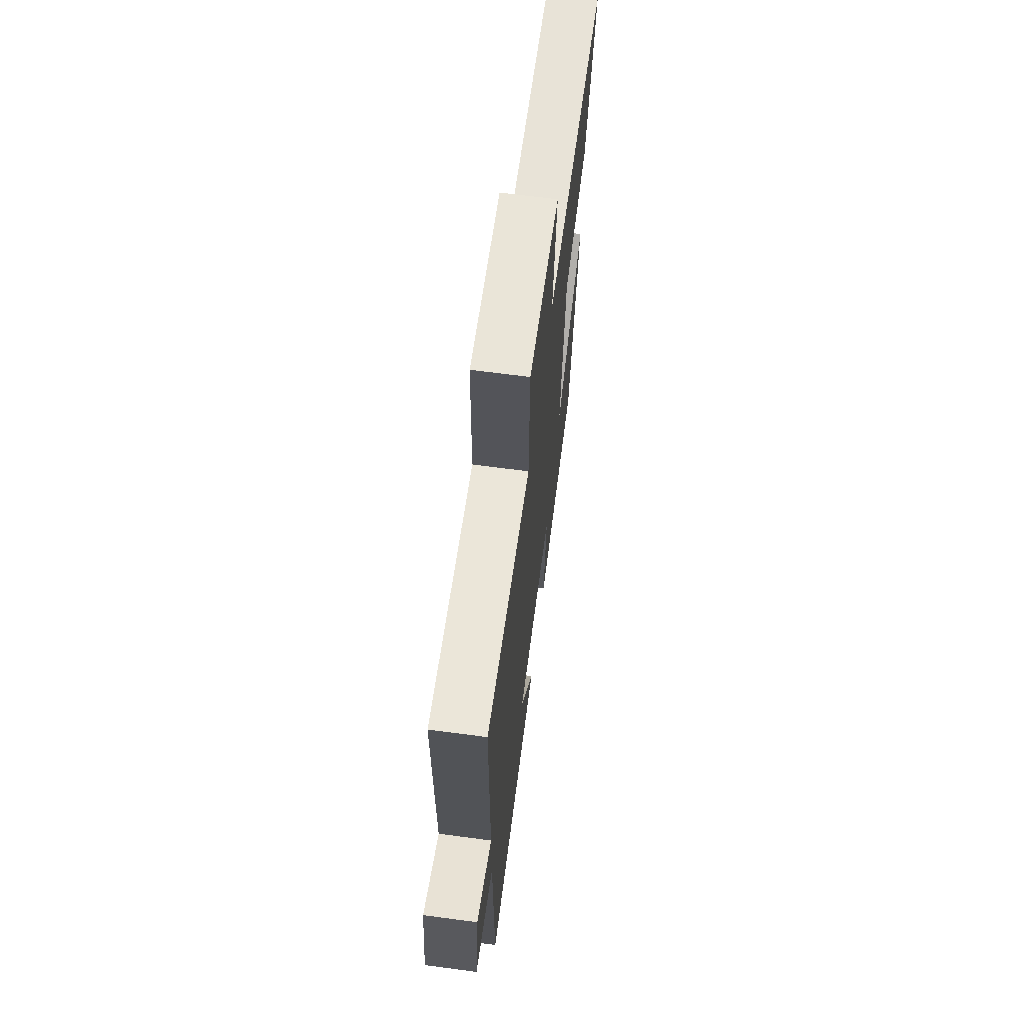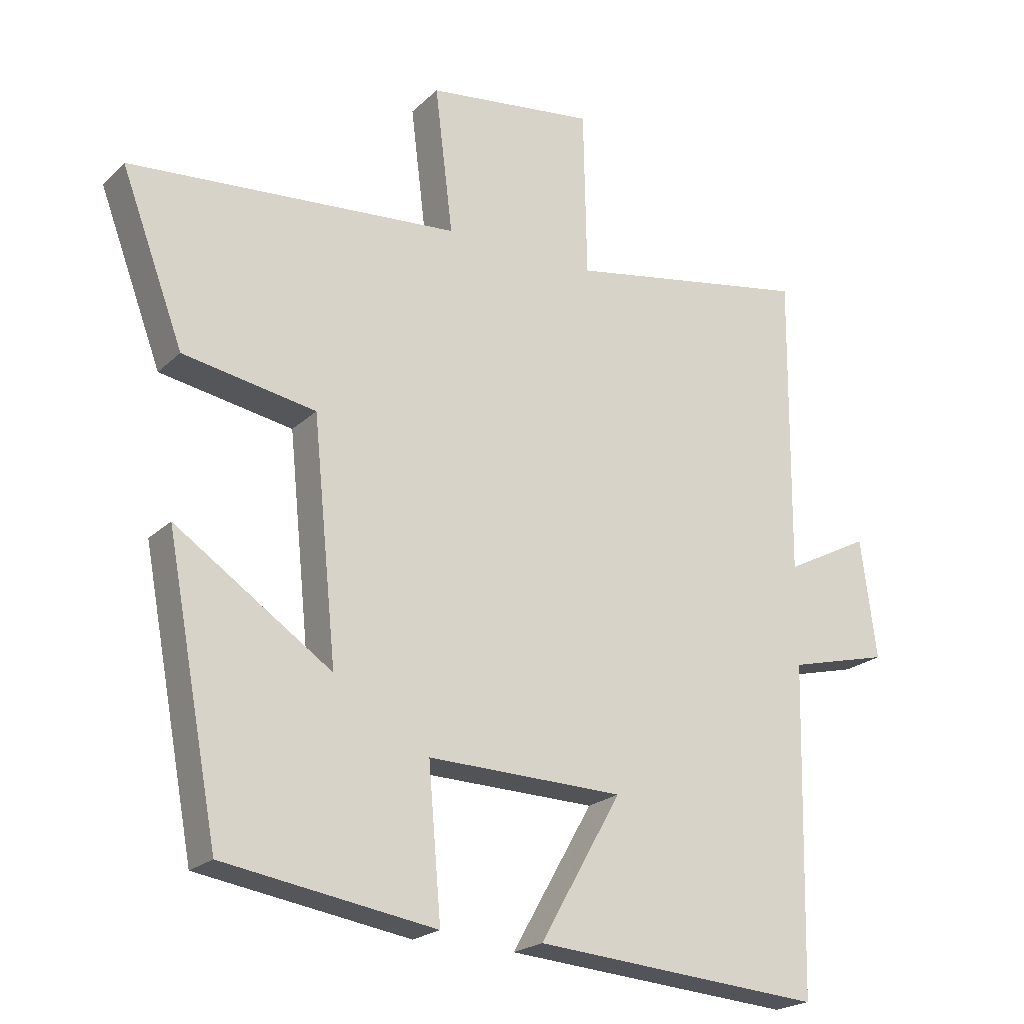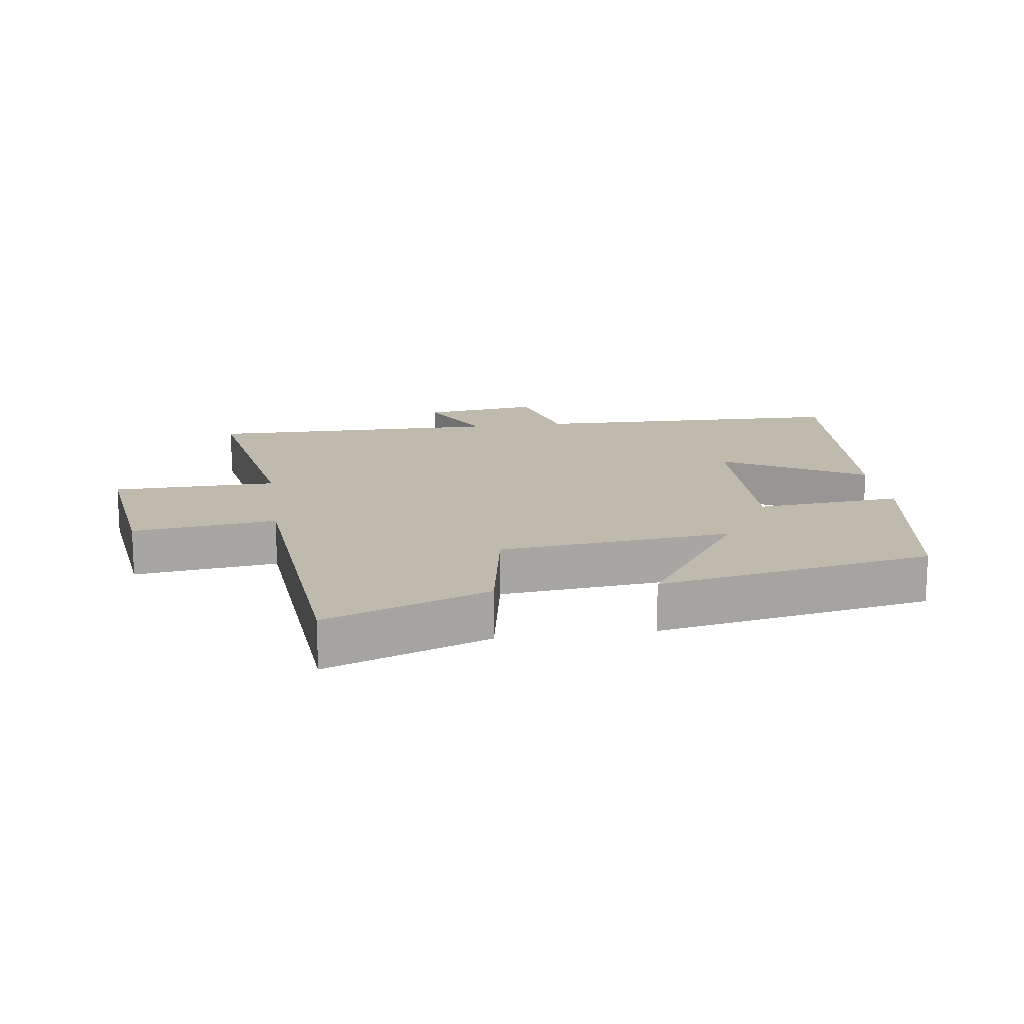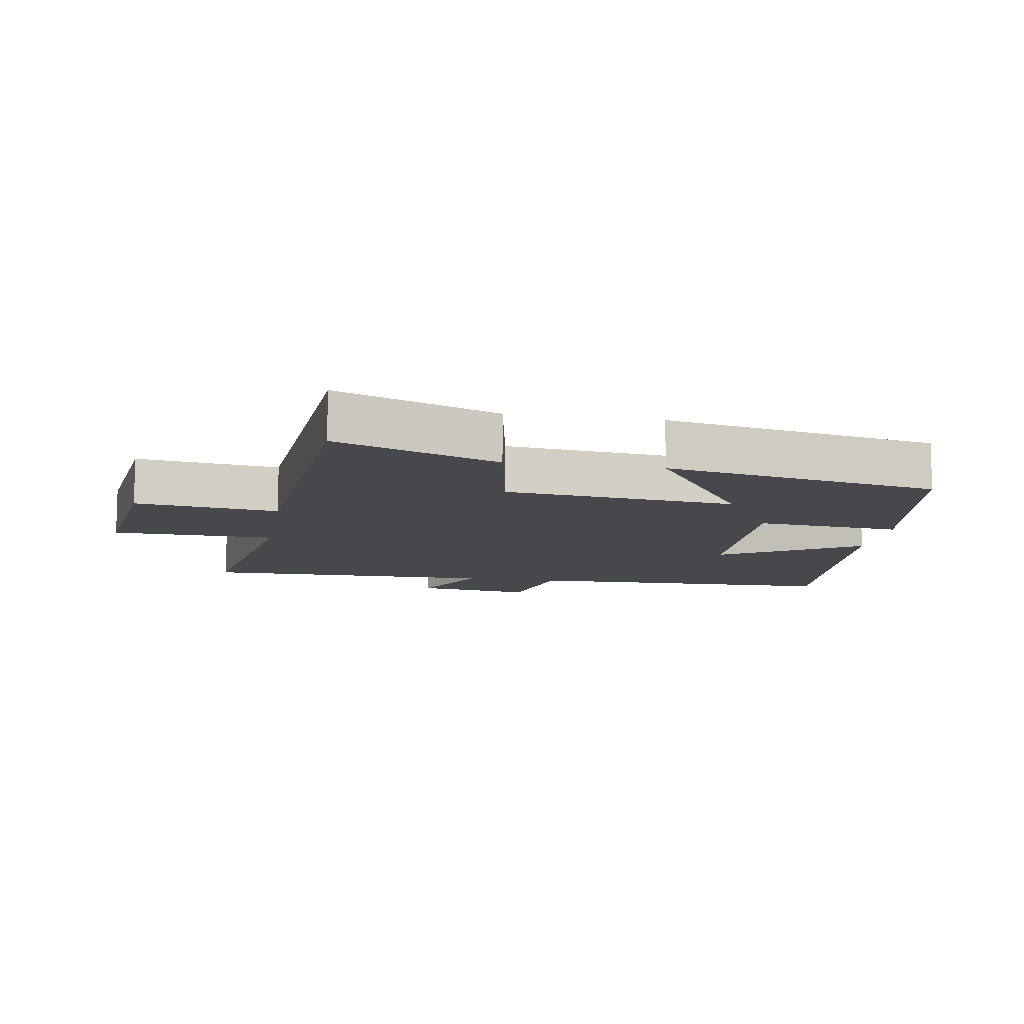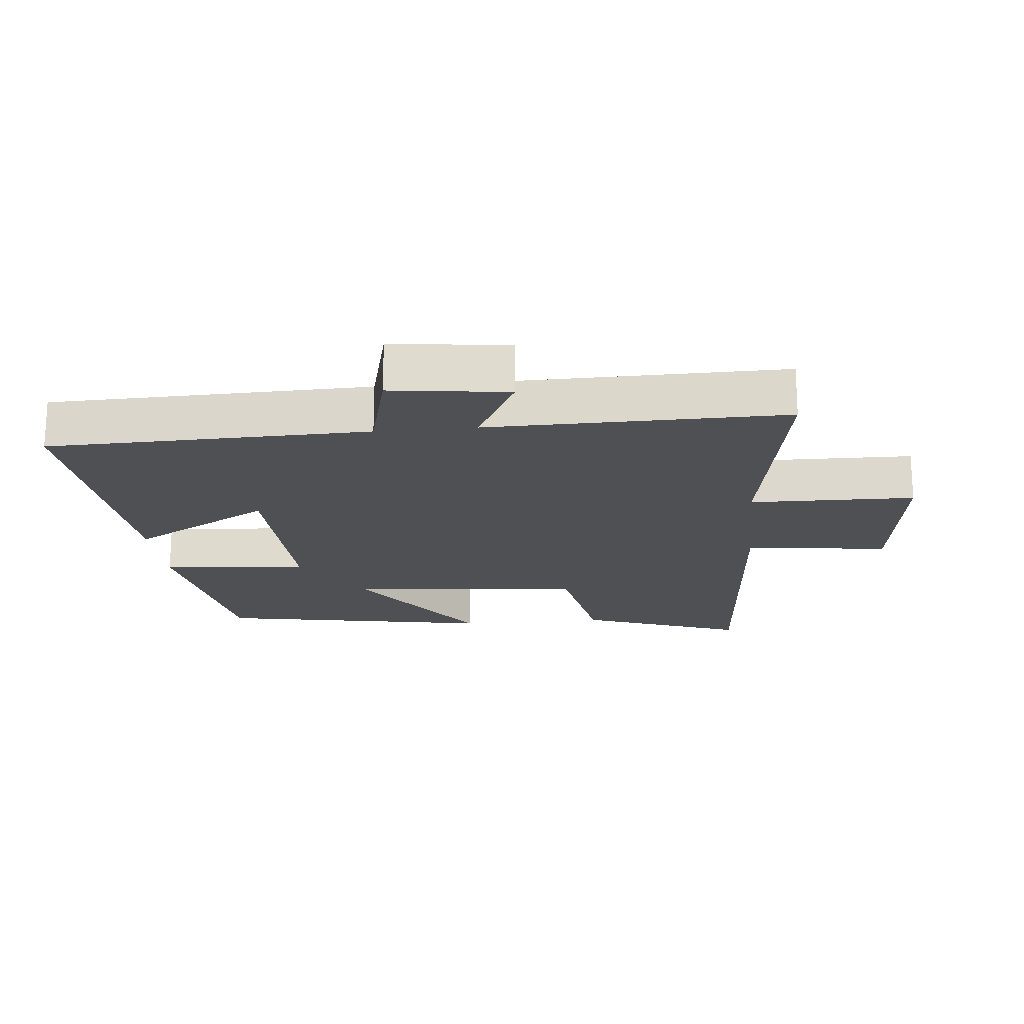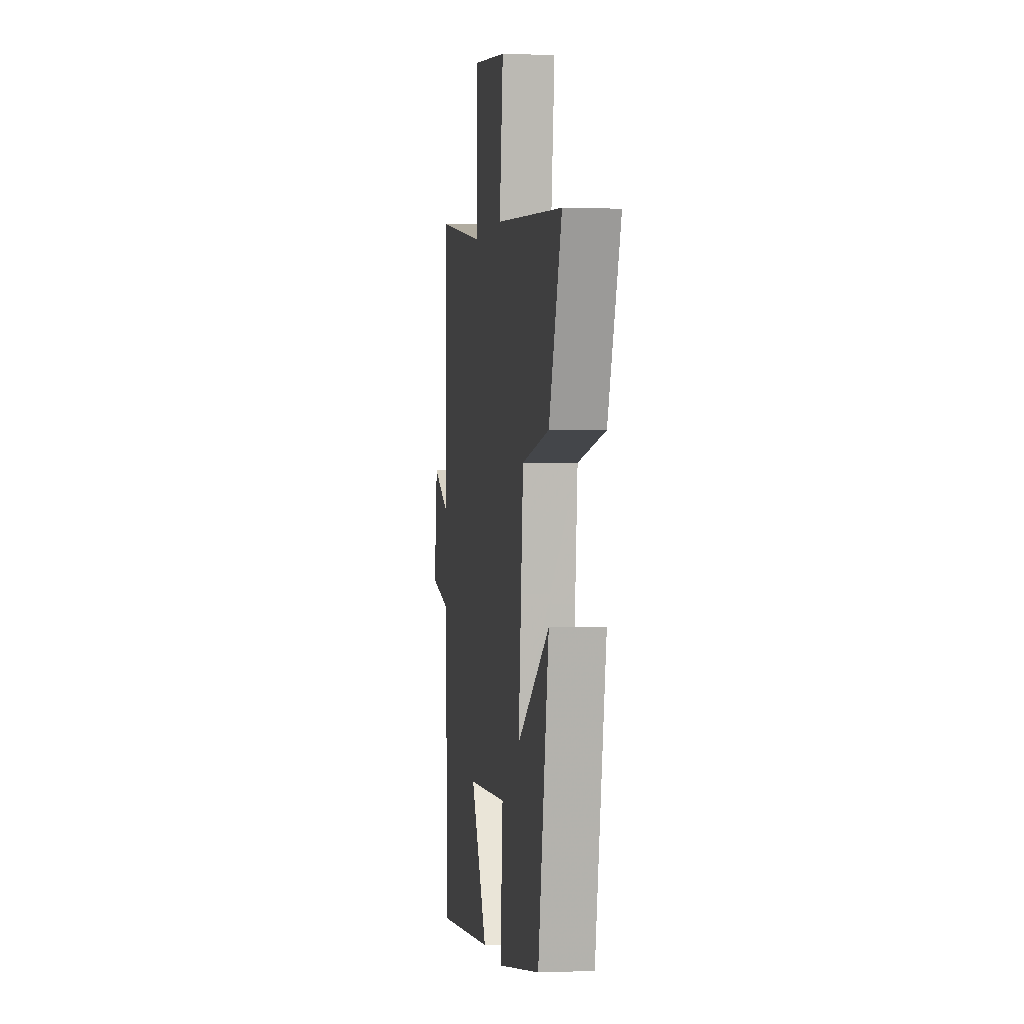
<metadata>
{"format":"obj","ext":"obj","renderer":"f3d","projection":"perspective","resolution":1024,"background":"white","views":[{"elev":66.9,"azim":-82.4,"up":"+Z"},{"elev":-21.4,"azim":148.0,"up":"+Z"},{"elev":15.6,"azim":82.0,"up":"+Y"},{"elev":-11.1,"azim":80.7,"up":"+Y"},{"elev":-19.2,"azim":-84.2,"up":"+Y"},{"elev":0.3,"azim":81.5,"up":"+Z"}]}
</metadata>
<code>
v 0.594 0.07 0.461
v 0.5 0.07 0.209
v 0.3 0.07 0.173
v 0.264 0.07 -0.185
v 0.5 0.07 -0.025
v 0.421 0.07 -0.449
v 0.101 0.07 -0.5
v 0.12 0.07 -0.276
v -0.176 0.07 -0.284
v -0.053 0.07 -0.5
v -0.489 0.07 -0.535
v -0.5 0.07 -0.044
v -0.651 0.07 -0.006
v -0.627 0.07 0.174
v -0.5 0.07 0.108
v -0.504 0.07 0.563
v -0.137 0.07 0.5
v -0.132 0.07 0.753
v 0.122 0.07 0.721
v 0.095 0.07 0.5
v 0.594 0 0.461
v 0.5 0 0.209
v 0.3 0 0.173
v 0.264 0 -0.185
v 0.5 0 -0.025
v 0.421 0 -0.449
v 0.101 0 -0.5
v 0.12 0 -0.276
v -0.176 0 -0.284
v -0.053 0 -0.5
v -0.489 0 -0.535
v -0.5 0 -0.044
v -0.651 0 -0.006
v -0.627 0 0.174
v -0.5 0 0.108
v -0.504 0 0.563
v -0.137 0 0.5
v -0.132 0 0.753
v 0.122 0 0.721
v 0.095 0 0.5
f 17 18 19 20
f 1 2 3
f 20 1 3
f 17 20 3
f 17 3 4
f 16 17 4
f 15 16 4
f 12 13 14 15
f 11 12 15
f 10 11 15
f 9 10 15
f 8 9 15 4
f 7 8 4
f 4 5 6 7
f 40 39 38 37
f 23 22 21
f 23 21 40
f 23 40 37
f 24 23 37
f 24 37 36
f 24 36 35
f 35 34 33 32
f 35 32 31
f 35 31 30
f 35 30 29
f 24 35 29 28
f 24 28 27
f 27 26 25 24
f 1 21 22 2
f 2 22 23 3
f 3 23 24 4
f 4 24 25 5
f 5 25 26 6
f 6 26 27 7
f 7 27 28 8
f 8 28 29 9
f 9 29 30 10
f 10 30 31 11
f 11 31 32 12
f 12 32 33 13
f 13 33 34 14
f 14 34 35 15
f 15 35 36 16
f 16 36 37 17
f 17 37 38 18
f 18 38 39 19
f 19 39 40 20
f 20 40 21 1

</code>
